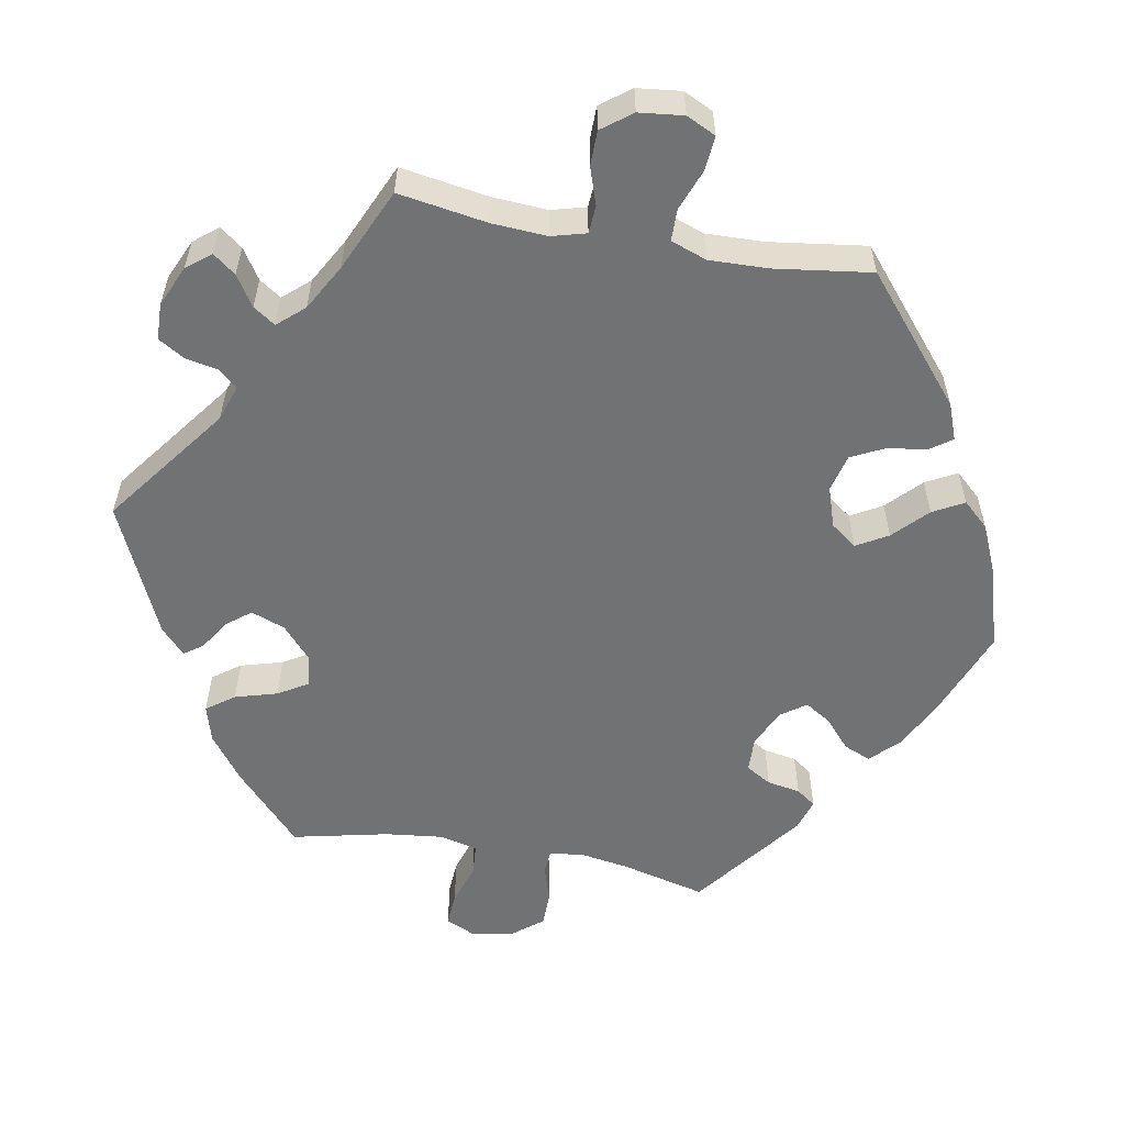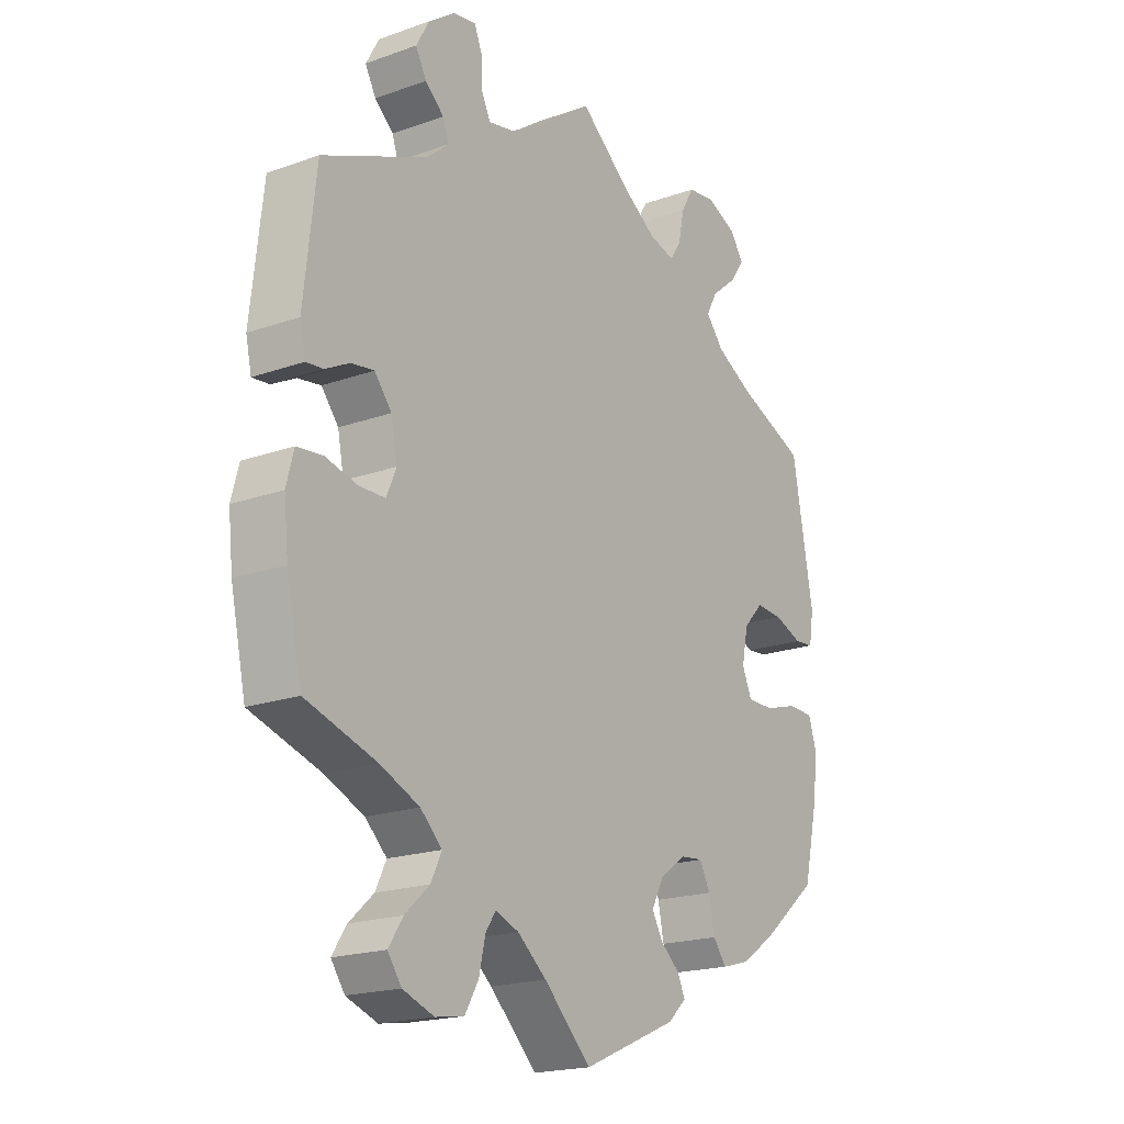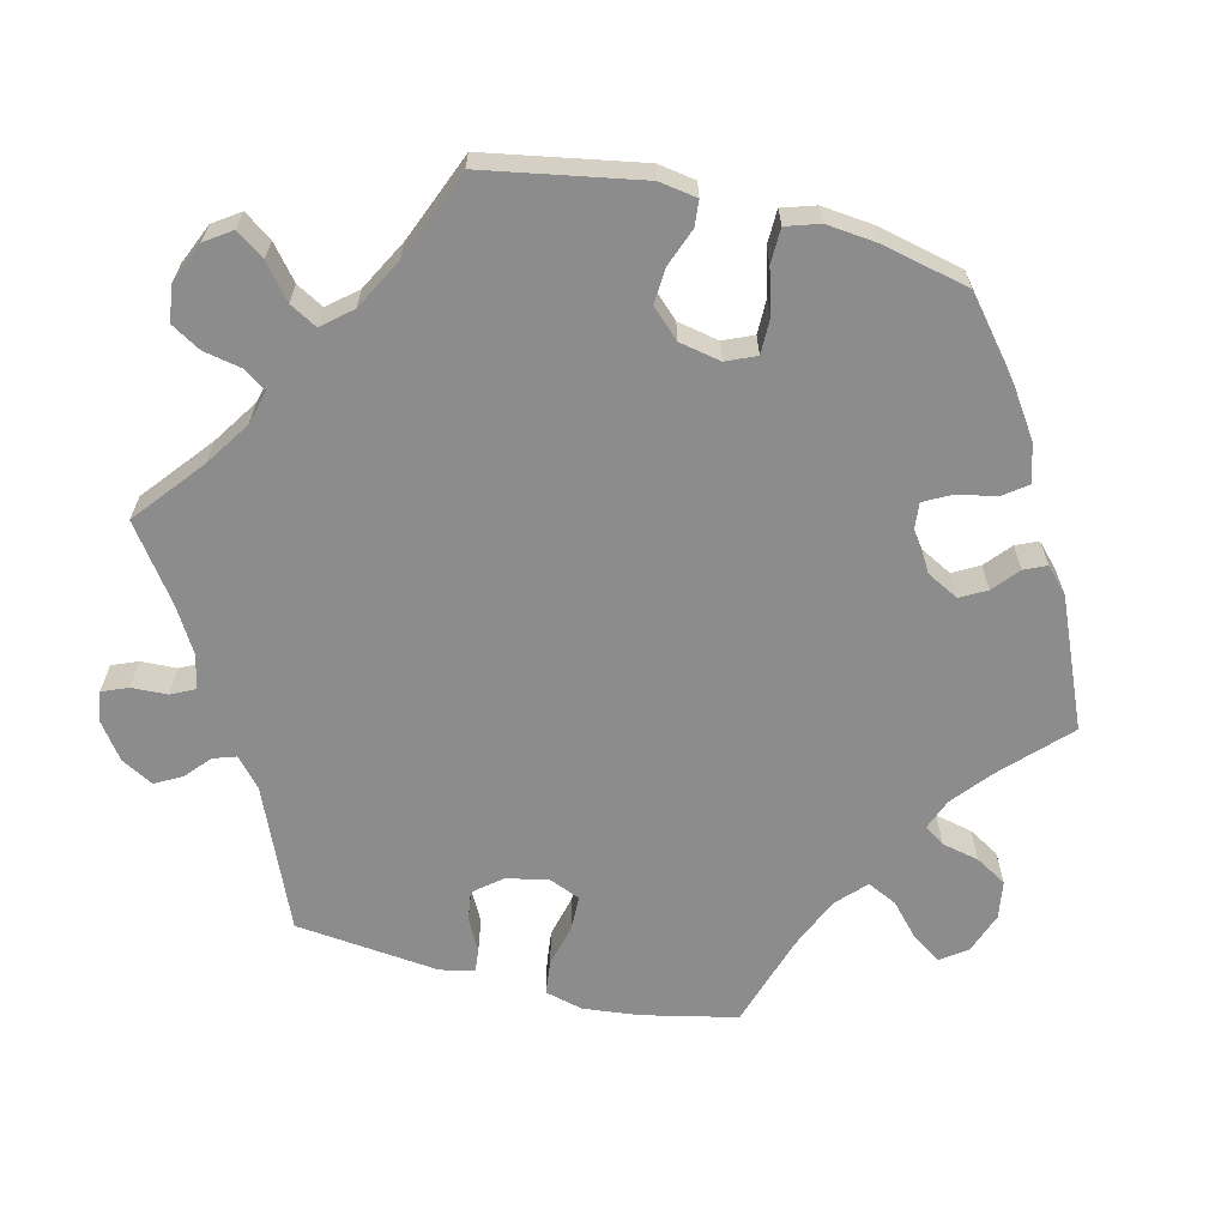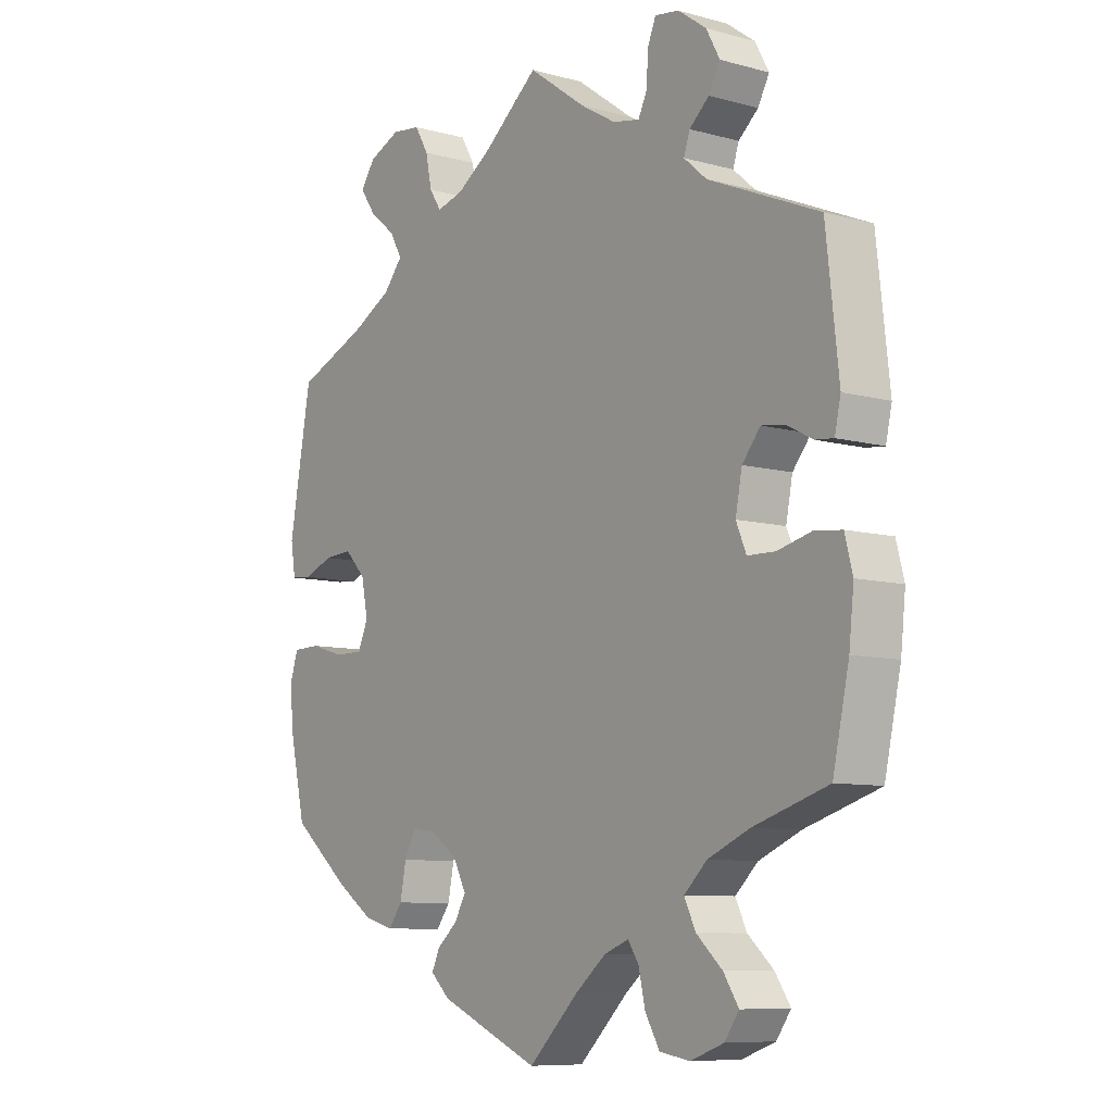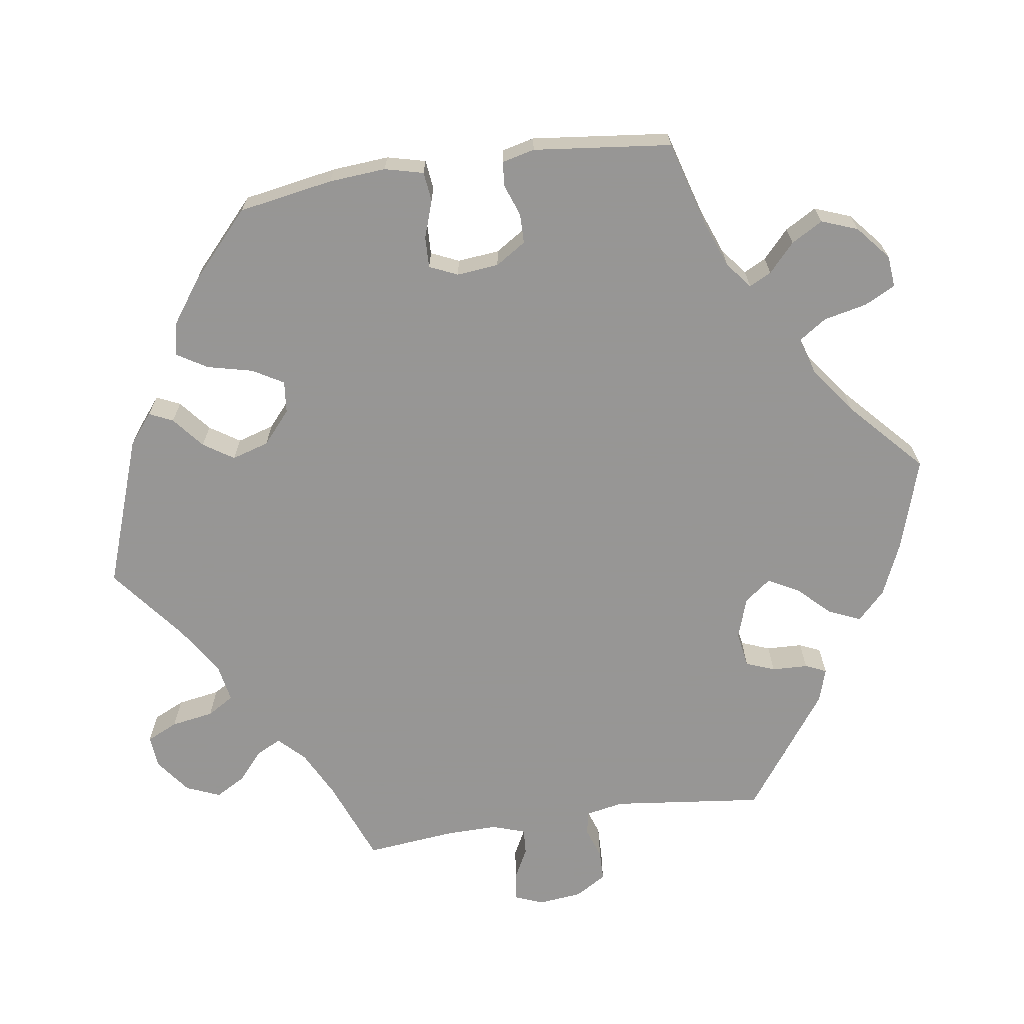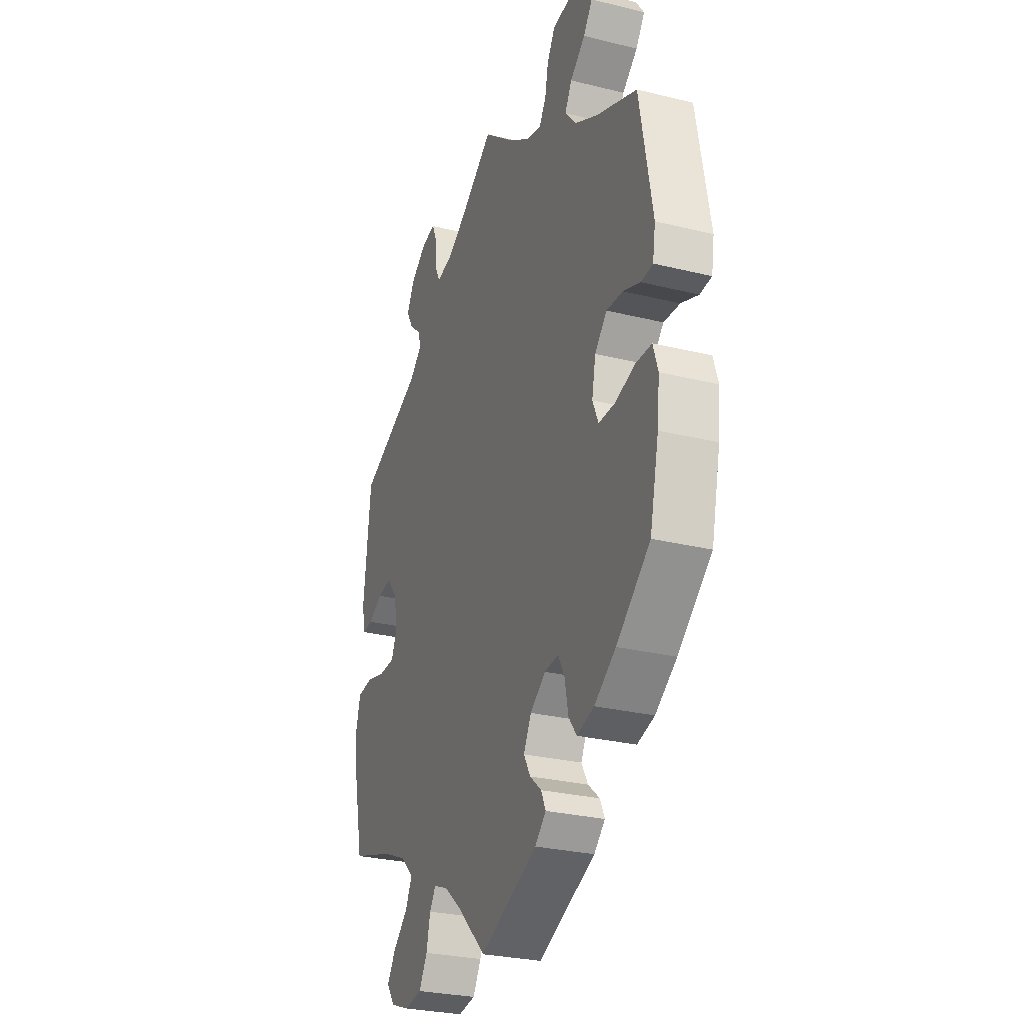
<metadata>
{"format":"obj","ext":"obj","renderer":"f3d","projection":"perspective","resolution":1024,"background":"white","views":[{"elev":-55.6,"azim":19.7,"up":"+Y"},{"elev":-19.4,"azim":-56.3,"up":"+Z"},{"elev":-64.3,"azim":76.2,"up":"+Y"},{"elev":-8.6,"azim":-126.6,"up":"+Z"},{"elev":-67.8,"azim":158.7,"up":"+Y"},{"elev":-28.1,"azim":69.5,"up":"+Z"}]}
</metadata>
<code>
v 0.091 0.07 0.504
v 0.15 0.07 0.465
v 0.195 0.07 0.453
v 0.215 0.07 0.483
v 0.225 0.07 0.533
v 0.248 0.07 0.572
v 0.296 0.07 0.578
v 0.349 0.07 0.555
v 0.373 0.07 0.52
v 0.347 0.07 0.483
v 0.303 0.07 0.447
v 0.283 0.07 0.411
v 0.315 0.07 0.373
v 0.382 0.07 0.337
v 0.5 0.07 0.289
v 0.537 0.07 0.083
v 0.529 0.07 0.033
v 0.495 0.07 0.03
v 0.445 0.07 0.049
v 0.398 0.07 0.052
v 0.363 0.07 0.015
v 0.352 0.07 -0.04
v 0.369 0.07 -0.079
v 0.416 0.07 -0.079
v 0.474 0.07 -0.062
v 0.52 0.07 -0.063
v 0.534 0.07 -0.107
v 0.527 0.07 -0.174
v 0.501 0.07 -0.288
v 0.404 0.07 -0.368
v 0.342 0.07 -0.41
v 0.292 0.07 -0.424
v 0.269 0.07 -0.393
v 0.259 0.07 -0.342
v 0.24 0.07 -0.306
v 0.2 0.07 -0.31
v 0.155 0.07 -0.342
v 0.133 0.07 -0.384
v 0.152 0.07 -0.418
v 0.186 0.07 -0.447
v 0.199 0.07 -0.476
v 0.167 0.07 -0.506
v 0 0.07 -0.578
v -0.083 0.07 -0.497
v -0.134 0.07 -0.455
v -0.175 0.07 -0.439
v -0.193 0.07 -0.466
v -0.204 0.07 -0.515
v -0.228 0.07 -0.556
v -0.278 0.07 -0.564
v -0.333 0.07 -0.544
v -0.357 0.07 -0.51
v -0.332 0.07 -0.472
v -0.289 0.07 -0.433
v -0.27 0.07 -0.394
v -0.308 0.07 -0.358
v -0.377 0.07 -0.328
v -0.501 0.07 -0.289
v -0.528 0.07 -0.165
v -0.536 0.07 -0.09
v -0.523 0.07 -0.04
v -0.478 0.07 -0.035
v -0.422 0.07 -0.049
v -0.376 0.07 -0.048
v -0.359 0.07 -0.008
v -0.37 0.07 0.048
v -0.4 0.07 0.085
v -0.44 0.07 0.079
v -0.482 0.07 0.057
v -0.512 0.07 0.054
v -0.522 0.07 0.099
v -0.501 0.07 0.289
v -0.317 0.07 0.368
v -0.279 0.07 0.401
v -0.289 0.07 0.431
v -0.322 0.07 0.46
v -0.341 0.07 0.495
v -0.318 0.07 0.537
v -0.271 0.07 0.571
v -0.231 0.07 0.577
v -0.217 0.07 0.543
v -0.215 0.07 0.496
v -0.2 0.07 0.465
v -0.155 0.07 0.474
v -0.096 0.07 0.509
v 0 0.07 0.578
v 0.091 0 0.504
v 0.15 0 0.465
v 0.195 0 0.453
v 0.215 0 0.483
v 0.225 0 0.533
v 0.248 0 0.572
v 0.296 0 0.578
v 0.349 0 0.555
v 0.373 0 0.52
v 0.347 0 0.483
v 0.303 0 0.447
v 0.283 0 0.411
v 0.315 0 0.373
v 0.382 0 0.337
v 0.5 0 0.289
v 0.537 0 0.083
v 0.529 0 0.033
v 0.495 0 0.03
v 0.445 0 0.049
v 0.398 0 0.052
v 0.363 0 0.015
v 0.352 0 -0.04
v 0.369 0 -0.079
v 0.416 0 -0.079
v 0.474 0 -0.062
v 0.52 0 -0.063
v 0.534 0 -0.107
v 0.527 0 -0.174
v 0.501 0 -0.288
v 0.404 0 -0.368
v 0.342 0 -0.41
v 0.292 0 -0.424
v 0.269 0 -0.393
v 0.259 0 -0.342
v 0.24 0 -0.306
v 0.2 0 -0.31
v 0.155 0 -0.342
v 0.133 0 -0.384
v 0.152 0 -0.418
v 0.186 0 -0.447
v 0.199 0 -0.476
v 0.167 0 -0.506
v 0 0 -0.578
v -0.083 0 -0.497
v -0.134 0 -0.455
v -0.175 0 -0.439
v -0.193 0 -0.466
v -0.204 0 -0.515
v -0.228 0 -0.556
v -0.278 0 -0.564
v -0.333 0 -0.544
v -0.357 0 -0.51
v -0.332 0 -0.472
v -0.289 0 -0.433
v -0.27 0 -0.394
v -0.308 0 -0.358
v -0.377 0 -0.328
v -0.501 0 -0.289
v -0.528 0 -0.165
v -0.536 0 -0.09
v -0.523 0 -0.04
v -0.478 0 -0.035
v -0.422 0 -0.049
v -0.376 0 -0.048
v -0.359 0 -0.008
v -0.37 0 0.048
v -0.4 0 0.085
v -0.44 0 0.079
v -0.482 0 0.057
v -0.512 0 0.054
v -0.522 0 0.099
v -0.501 0 0.289
v -0.317 0 0.368
v -0.279 0 0.401
v -0.289 0 0.431
v -0.322 0 0.46
v -0.341 0 0.495
v -0.318 0 0.537
v -0.271 0 0.571
v -0.231 0 0.577
v -0.217 0 0.543
v -0.215 0 0.496
v -0.2 0 0.465
v -0.155 0 0.474
v -0.096 0 0.509
v 0 0 0.578
f 85 86 1
f 84 85 1 2
f 83 84 2 3
f 79 80 81 82
f 79 82 83
f 78 79 83
f 75 76 77 78
f 74 75 78 83
f 73 74 83 3
f 71 72 73 3
f 68 69 70 71
f 67 68 71 3
f 60 61 62 63
f 60 63 64
f 57 58 59 60
f 56 57 60 64
f 55 56 64 65
f 51 52 53 54
f 51 54 55
f 50 51 55
f 47 48 49 50
f 46 47 50 55
f 45 46 55 65
f 41 42 43 44
f 39 40 41 44
f 38 39 44 45
f 37 38 45 65
f 31 32 33 34
f 31 34 35
f 30 31 35
f 29 30 35
f 28 29 35
f 27 28 35 36
f 24 25 26 27
f 23 24 27 36
f 16 17 18 19
f 14 15 16 19
f 13 14 19 20
f 12 13 20 21
f 8 9 10 11
f 8 11 12
f 7 8 12
f 4 5 6 7
f 3 4 7 12
f 66 67 3 12
f 22 23 36 37
f 22 37 65 66
f 12 21 22 66
f 87 172 171
f 88 87 171 170
f 89 88 170 169
f 168 167 166 165
f 169 168 165
f 169 165 164
f 164 163 162 161
f 169 164 161 160
f 89 169 160 159
f 89 159 158 157
f 157 156 155 154
f 89 157 154 153
f 149 148 147 146
f 150 149 146
f 146 145 144 143
f 150 146 143 142
f 151 150 142 141
f 140 139 138 137
f 141 140 137
f 141 137 136
f 136 135 134 133
f 141 136 133 132
f 151 141 132 131
f 130 129 128 127
f 130 127 126 125
f 131 130 125 124
f 151 131 124 123
f 120 119 118 117
f 121 120 117
f 121 117 116
f 121 116 115
f 121 115 114
f 122 121 114 113
f 113 112 111 110
f 122 113 110 109
f 105 104 103 102
f 105 102 101 100
f 106 105 100 99
f 107 106 99 98
f 97 96 95 94
f 98 97 94
f 98 94 93
f 93 92 91 90
f 98 93 90 89
f 98 89 153 152
f 123 122 109 108
f 152 151 123 108
f 152 108 107 98
f 1 87 88 2
f 2 88 89 3
f 3 89 90 4
f 4 90 91 5
f 5 91 92 6
f 6 92 93 7
f 7 93 94 8
f 8 94 95 9
f 9 95 96 10
f 10 96 97 11
f 11 97 98 12
f 12 98 99 13
f 13 99 100 14
f 14 100 101 15
f 15 101 102 16
f 16 102 103 17
f 17 103 104 18
f 18 104 105 19
f 19 105 106 20
f 20 106 107 21
f 21 107 108 22
f 22 108 109 23
f 23 109 110 24
f 24 110 111 25
f 25 111 112 26
f 26 112 113 27
f 27 113 114 28
f 28 114 115 29
f 29 115 116 30
f 30 116 117 31
f 31 117 118 32
f 32 118 119 33
f 33 119 120 34
f 34 120 121 35
f 35 121 122 36
f 36 122 123 37
f 37 123 124 38
f 38 124 125 39
f 39 125 126 40
f 40 126 127 41
f 41 127 128 42
f 42 128 129 43
f 43 129 130 44
f 44 130 131 45
f 45 131 132 46
f 46 132 133 47
f 47 133 134 48
f 48 134 135 49
f 49 135 136 50
f 50 136 137 51
f 51 137 138 52
f 52 138 139 53
f 53 139 140 54
f 54 140 141 55
f 55 141 142 56
f 56 142 143 57
f 57 143 144 58
f 58 144 145 59
f 59 145 146 60
f 60 146 147 61
f 61 147 148 62
f 62 148 149 63
f 63 149 150 64
f 64 150 151 65
f 65 151 152 66
f 66 152 153 67
f 67 153 154 68
f 68 154 155 69
f 69 155 156 70
f 70 156 157 71
f 71 157 158 72
f 72 158 159 73
f 73 159 160 74
f 74 160 161 75
f 75 161 162 76
f 76 162 163 77
f 77 163 164 78
f 78 164 165 79
f 79 165 166 80
f 80 166 167 81
f 81 167 168 82
f 82 168 169 83
f 83 169 170 84
f 84 170 171 85
f 85 171 172 86
f 86 172 87 1

</code>
